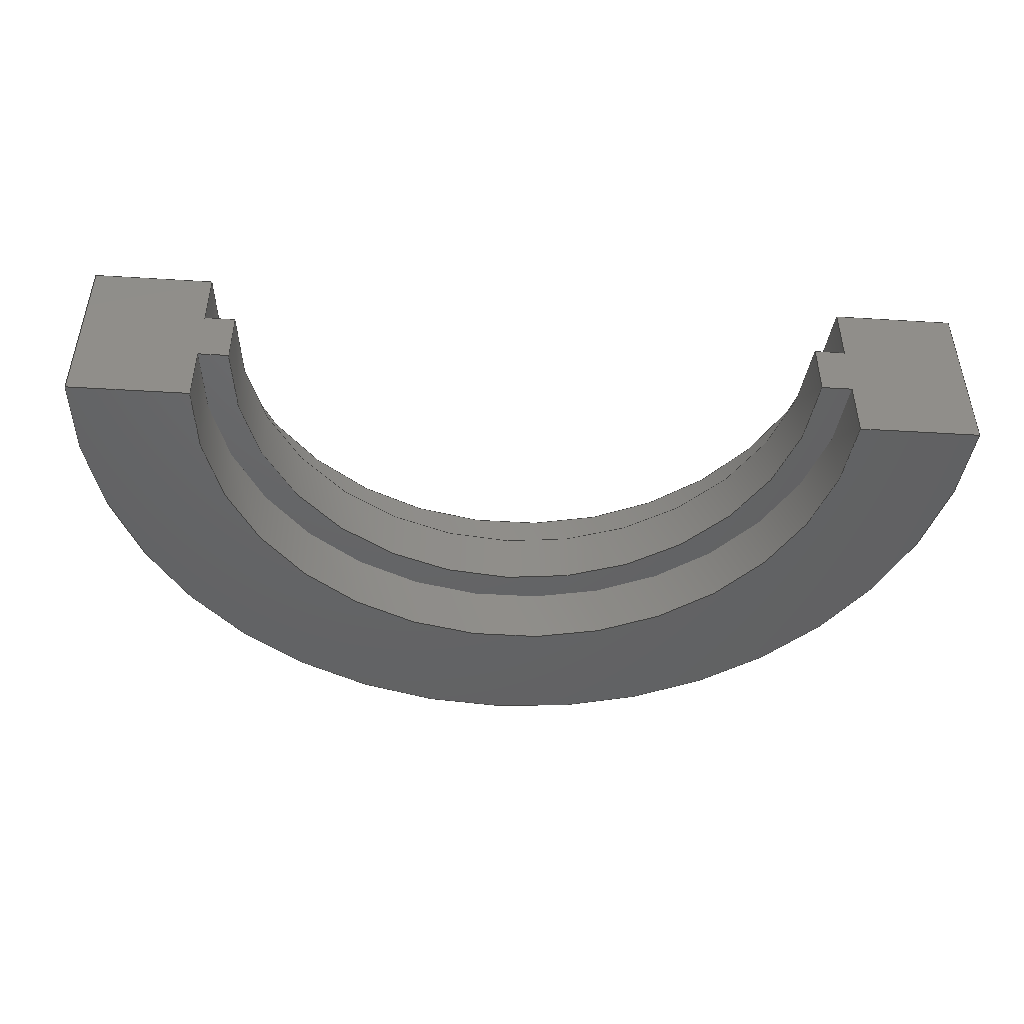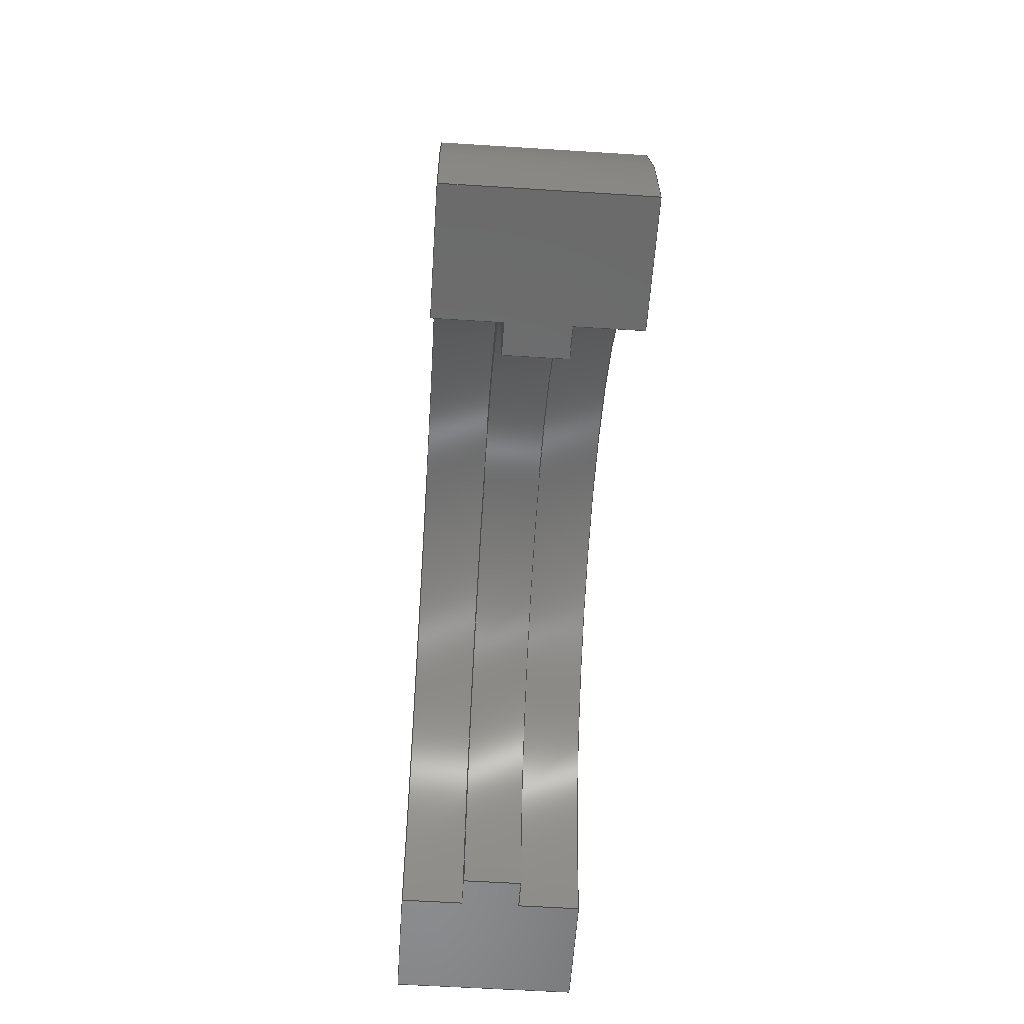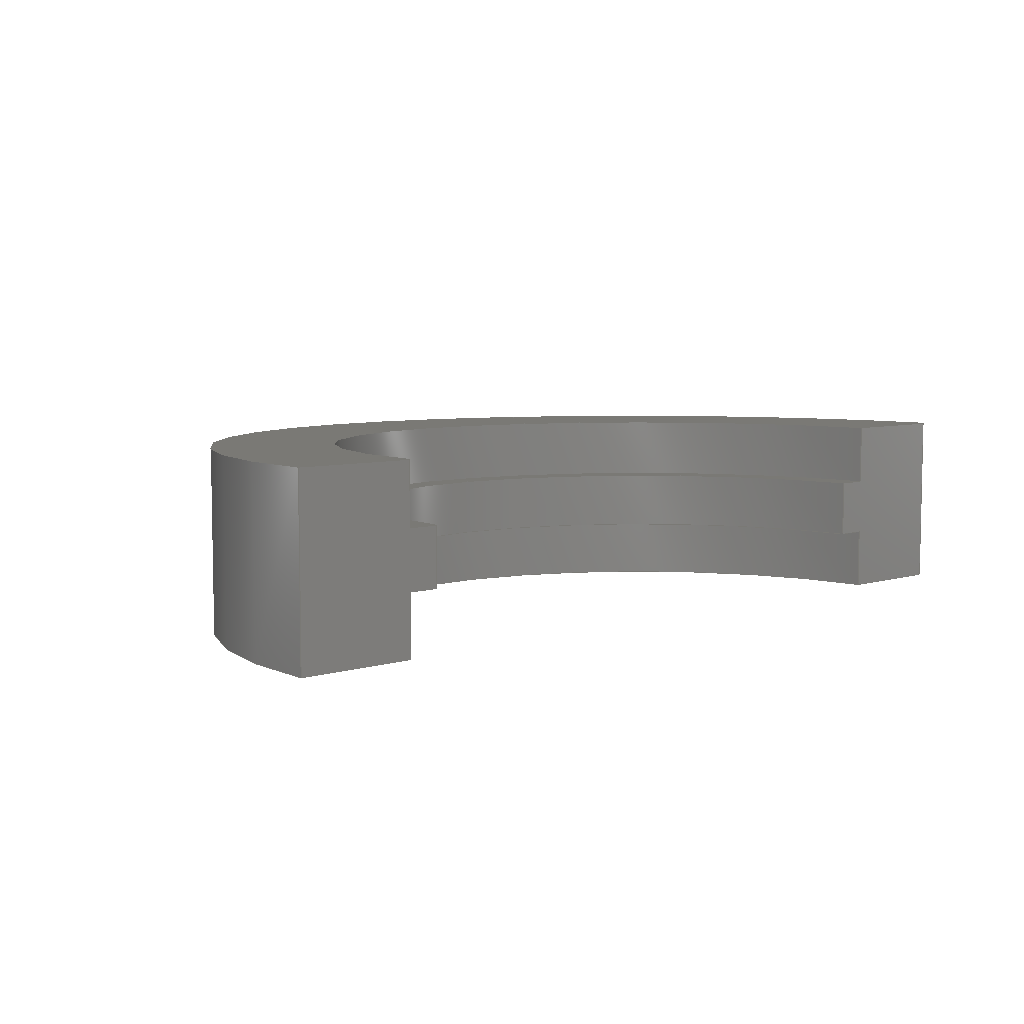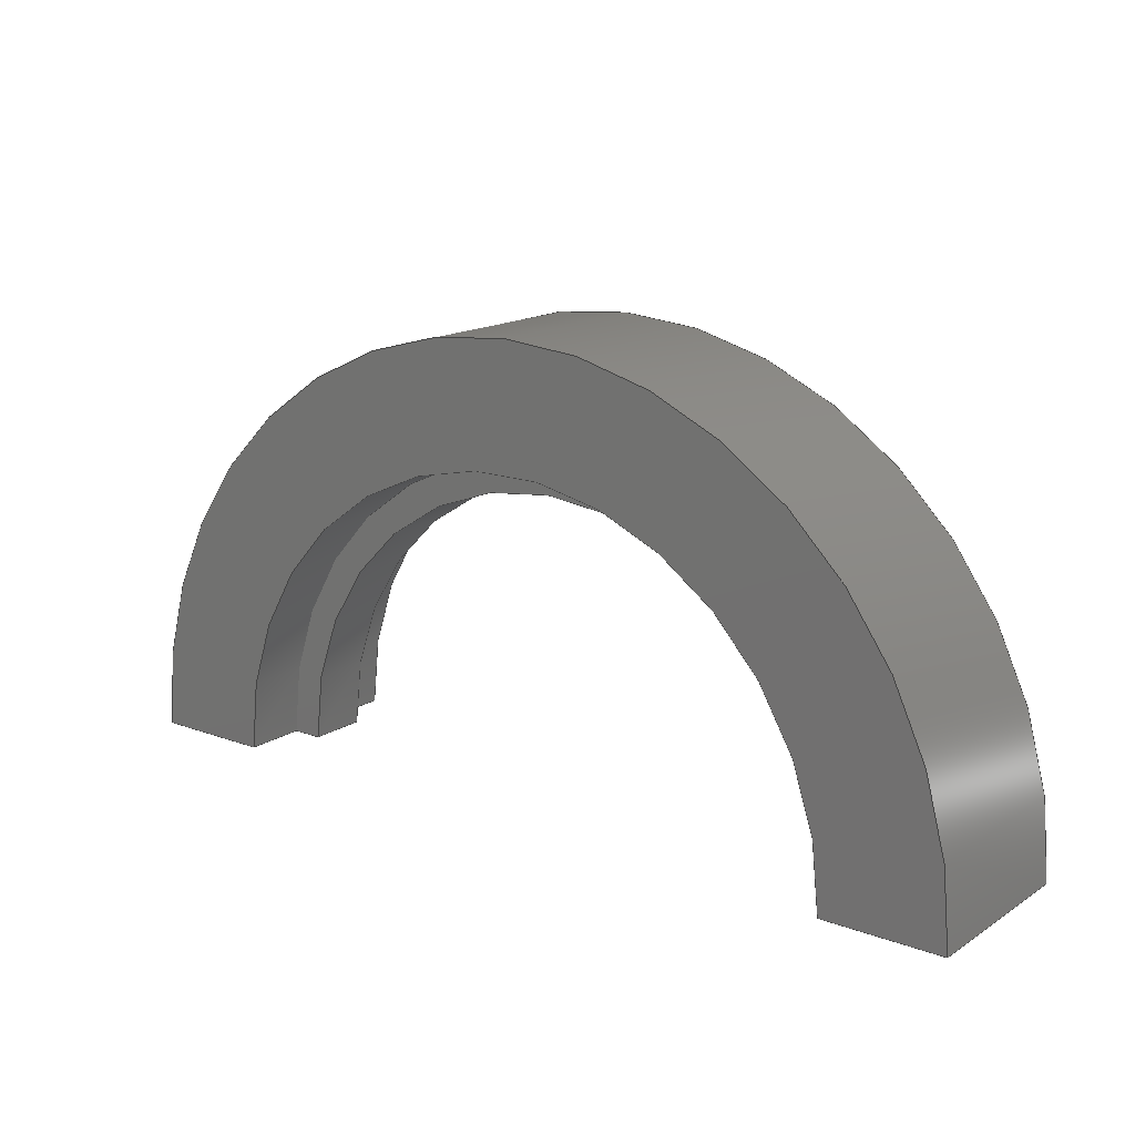
<metadata>
{"format":"step","ext":"step","renderer":"f3d","projection":"perspective","resolution":1024,"background":"white","views":[{"elev":-45.9,"azim":-4.0,"up":"+Z"},{"elev":-57.4,"azim":86.2,"up":"+Y"},{"elev":6.3,"azim":-42.6,"up":"+Z"},{"elev":15.8,"azim":-142.5,"up":"+Y"}]}
</metadata>
<code>
ISO-10303-21;
DATA;
#1=MECHANICAL_DESIGN_GEOMETRIC_PRESENTATION_REPRESENTATION('',(#4),#314);
#2=SHAPE_REPRESENTATION_RELATIONSHIP('SRR','None',#321,#3);
#3=ADVANCED_BREP_SHAPE_REPRESENTATION('',(#5),#313);
#4=STYLED_ITEM('',(#330),#5);
#5=MANIFOLD_SOLID_BREP('Body1',#174);
#6=CYLINDRICAL_SURFACE('',#191,0.7925);
#7=CYLINDRICAL_SURFACE('',#195,0.8738);
#8=CYLINDRICAL_SURFACE('',#197,0.8738);
#9=CYLINDRICAL_SURFACE('',#203,1.191);
#10=FACE_OUTER_BOUND('',#20,.T.);
#11=FACE_OUTER_BOUND('',#21,.T.);
#12=FACE_OUTER_BOUND('',#22,.T.);
#13=FACE_OUTER_BOUND('',#23,.T.);
#14=FACE_OUTER_BOUND('',#24,.T.);
#15=FACE_OUTER_BOUND('',#25,.T.);
#16=FACE_OUTER_BOUND('',#26,.T.);
#17=FACE_OUTER_BOUND('',#27,.T.);
#18=FACE_OUTER_BOUND('',#28,.T.);
#19=FACE_OUTER_BOUND('',#29,.T.);
#20=EDGE_LOOP('',(#110,#111,#112,#113));
#21=EDGE_LOOP('',(#114,#115,#116,#117));
#22=EDGE_LOOP('',(#118,#119,#120,#121));
#23=EDGE_LOOP('',(#122,#123,#124,#125));
#24=EDGE_LOOP('',(#126,#127,#128,#129));
#25=EDGE_LOOP('',(#130,#131,#132,#133));
#26=EDGE_LOOP('',(#134,#135,#136,#137,#138,#139,#140,#141));
#27=EDGE_LOOP('',(#142,#143,#144,#145,#146,#147,#148,#149));
#28=EDGE_LOOP('',(#150,#151,#152,#153));
#29=EDGE_LOOP('',(#154,#155,#156,#157));
#30=CIRCLE('',#189,0.7925);
#31=CIRCLE('',#190,0.8738);
#32=CIRCLE('',#192,0.7925);
#33=CIRCLE('',#194,0.8738);
#34=CIRCLE('',#196,0.8738);
#35=CIRCLE('',#198,0.8738);
#36=CIRCLE('',#200,1.191);
#37=CIRCLE('',#204,1.191);
#38=LINE('',#264,#54);
#39=LINE('',#268,#55);
#40=LINE('',#272,#56);
#41=LINE('',#275,#57);
#42=LINE('',#278,#58);
#43=LINE('',#281,#59);
#44=LINE('',#284,#60);
#45=LINE('',#287,#61);
#46=LINE('',#290,#62);
#47=LINE('',#293,#63);
#48=LINE('',#298,#64);
#49=LINE('',#299,#65);
#50=LINE('',#302,#66);
#51=LINE('',#303,#67);
#52=LINE('',#306,#68);
#53=LINE('',#307,#69);
#54=VECTOR('',#210,1);
#55=VECTOR('',#213,1);
#56=VECTOR('',#218,1);
#57=VECTOR('',#221,1);
#58=VECTOR('',#224,1);
#59=VECTOR('',#227,1);
#60=VECTOR('',#230,1);
#61=VECTOR('',#233,1);
#62=VECTOR('',#236,1);
#63=VECTOR('',#239,1);
#64=VECTOR('',#244,1);
#65=VECTOR('',#245,1);
#66=VECTOR('',#248,1);
#67=VECTOR('',#249,1);
#68=VECTOR('',#252,1);
#69=VECTOR('',#253,1);
#70=VERTEX_POINT('',#262);
#71=VERTEX_POINT('',#263);
#72=VERTEX_POINT('',#265);
#73=VERTEX_POINT('',#267);
#74=VERTEX_POINT('',#271);
#75=VERTEX_POINT('',#273);
#76=VERTEX_POINT('',#277);
#77=VERTEX_POINT('',#279);
#78=VERTEX_POINT('',#283);
#79=VERTEX_POINT('',#285);
#80=VERTEX_POINT('',#289);
#81=VERTEX_POINT('',#291);
#82=VERTEX_POINT('',#295);
#83=VERTEX_POINT('',#296);
#84=VERTEX_POINT('',#301);
#85=VERTEX_POINT('',#305);
#86=EDGE_CURVE('',#70,#71,#38,.T.);
#87=EDGE_CURVE('',#71,#72,#30,.T.);
#88=EDGE_CURVE('',#72,#73,#39,.T.);
#89=EDGE_CURVE('',#70,#73,#31,.T.);
#90=EDGE_CURVE('',#74,#71,#40,.T.);
#91=EDGE_CURVE('',#75,#74,#32,.T.);
#92=EDGE_CURVE('',#72,#75,#41,.T.);
#93=EDGE_CURVE('',#74,#76,#42,.T.);
#94=EDGE_CURVE('',#77,#76,#33,.T.);
#95=EDGE_CURVE('',#77,#75,#43,.T.);
#96=EDGE_CURVE('',#78,#73,#44,.T.);
#97=EDGE_CURVE('',#79,#78,#34,.T.);
#98=EDGE_CURVE('',#79,#70,#45,.T.);
#99=EDGE_CURVE('',#76,#80,#46,.T.);
#100=EDGE_CURVE('',#81,#80,#35,.T.);
#101=EDGE_CURVE('',#77,#81,#47,.T.);
#102=EDGE_CURVE('',#82,#83,#36,.T.);
#103=EDGE_CURVE('',#83,#79,#48,.T.);
#104=EDGE_CURVE('',#78,#82,#49,.T.);
#105=EDGE_CURVE('',#84,#83,#50,.T.);
#106=EDGE_CURVE('',#80,#84,#51,.T.);
#107=EDGE_CURVE('',#85,#81,#52,.T.);
#108=EDGE_CURVE('',#82,#85,#53,.T.);
#109=EDGE_CURVE('',#84,#85,#37,.T.);
#110=ORIENTED_EDGE('',*,*,#86,.T.);
#111=ORIENTED_EDGE('',*,*,#87,.T.);
#112=ORIENTED_EDGE('',*,*,#88,.T.);
#113=ORIENTED_EDGE('',*,*,#89,.F.);
#114=ORIENTED_EDGE('',*,*,#90,.F.);
#115=ORIENTED_EDGE('',*,*,#91,.F.);
#116=ORIENTED_EDGE('',*,*,#92,.F.);
#117=ORIENTED_EDGE('',*,*,#87,.F.);
#118=ORIENTED_EDGE('',*,*,#93,.T.);
#119=ORIENTED_EDGE('',*,*,#94,.F.);
#120=ORIENTED_EDGE('',*,*,#95,.T.);
#121=ORIENTED_EDGE('',*,*,#91,.T.);
#122=ORIENTED_EDGE('',*,*,#89,.T.);
#123=ORIENTED_EDGE('',*,*,#96,.F.);
#124=ORIENTED_EDGE('',*,*,#97,.F.);
#125=ORIENTED_EDGE('',*,*,#98,.T.);
#126=ORIENTED_EDGE('',*,*,#94,.T.);
#127=ORIENTED_EDGE('',*,*,#99,.T.);
#128=ORIENTED_EDGE('',*,*,#100,.F.);
#129=ORIENTED_EDGE('',*,*,#101,.F.);
#130=ORIENTED_EDGE('',*,*,#102,.T.);
#131=ORIENTED_EDGE('',*,*,#103,.T.);
#132=ORIENTED_EDGE('',*,*,#97,.T.);
#133=ORIENTED_EDGE('',*,*,#104,.T.);
#134=ORIENTED_EDGE('',*,*,#105,.F.);
#135=ORIENTED_EDGE('',*,*,#106,.F.);
#136=ORIENTED_EDGE('',*,*,#99,.F.);
#137=ORIENTED_EDGE('',*,*,#93,.F.);
#138=ORIENTED_EDGE('',*,*,#90,.T.);
#139=ORIENTED_EDGE('',*,*,#86,.F.);
#140=ORIENTED_EDGE('',*,*,#98,.F.);
#141=ORIENTED_EDGE('',*,*,#103,.F.);
#142=ORIENTED_EDGE('',*,*,#96,.T.);
#143=ORIENTED_EDGE('',*,*,#88,.F.);
#144=ORIENTED_EDGE('',*,*,#92,.T.);
#145=ORIENTED_EDGE('',*,*,#95,.F.);
#146=ORIENTED_EDGE('',*,*,#101,.T.);
#147=ORIENTED_EDGE('',*,*,#107,.F.);
#148=ORIENTED_EDGE('',*,*,#108,.F.);
#149=ORIENTED_EDGE('',*,*,#104,.F.);
#150=ORIENTED_EDGE('',*,*,#108,.T.);
#151=ORIENTED_EDGE('',*,*,#109,.F.);
#152=ORIENTED_EDGE('',*,*,#105,.T.);
#153=ORIENTED_EDGE('',*,*,#102,.F.);
#154=ORIENTED_EDGE('',*,*,#109,.T.);
#155=ORIENTED_EDGE('',*,*,#107,.T.);
#156=ORIENTED_EDGE('',*,*,#100,.T.);
#157=ORIENTED_EDGE('',*,*,#106,.T.);
#158=PLANE('',#188);
#159=PLANE('',#193);
#160=PLANE('',#199);
#161=PLANE('',#201);
#162=PLANE('',#202);
#163=PLANE('',#205);
#164=ADVANCED_FACE('',(#10),#158,.F.);
#165=ADVANCED_FACE('',(#11),#6,.F.);
#166=ADVANCED_FACE('',(#12),#159,.T.);
#167=ADVANCED_FACE('',(#13),#7,.F.);
#168=ADVANCED_FACE('',(#14),#8,.F.);
#169=ADVANCED_FACE('',(#15),#160,.F.);
#170=ADVANCED_FACE('',(#16),#161,.T.);
#171=ADVANCED_FACE('',(#17),#162,.T.);
#172=ADVANCED_FACE('',(#18),#9,.T.);
#173=ADVANCED_FACE('',(#19),#163,.T.);
#174=CLOSED_SHELL('',(#164,#165,#166,#167,#168,#169,#170,#171,#172,#173));
#175=DERIVED_UNIT_ELEMENT(#177,1);
#176=DERIVED_UNIT_ELEMENT(#316,3);
#177=(
MASS_UNIT()
NAMED_UNIT(*)
SI_UNIT(.KILO.,.GRAM.)
);
#178=DERIVED_UNIT((#175,#176));
#179=MEASURE_REPRESENTATION_ITEM('density measure',
POSITIVE_RATIO_MEASURE(7850),#178);
#180=PROPERTY_DEFINITION_REPRESENTATION(#185,#182);
#181=PROPERTY_DEFINITION_REPRESENTATION(#186,#183);
#182=REPRESENTATION('material name',(#184),#313);
#183=REPRESENTATION('density',(#179),#313);
#184=DESCRIPTIVE_REPRESENTATION_ITEM('Steel','Steel');
#185=PROPERTY_DEFINITION('material property','material name',#323);
#186=PROPERTY_DEFINITION('material property','density of part',#323);
#187=AXIS2_PLACEMENT_3D('placement',#260,#206,#207);
#188=AXIS2_PLACEMENT_3D('',#261,#208,#209);
#189=AXIS2_PLACEMENT_3D('',#266,#211,#212);
#190=AXIS2_PLACEMENT_3D('',#269,#214,#215);
#191=AXIS2_PLACEMENT_3D('',#270,#216,#217);
#192=AXIS2_PLACEMENT_3D('',#274,#219,#220);
#193=AXIS2_PLACEMENT_3D('',#276,#222,#223);
#194=AXIS2_PLACEMENT_3D('',#280,#225,#226);
#195=AXIS2_PLACEMENT_3D('',#282,#228,#229);
#196=AXIS2_PLACEMENT_3D('',#286,#231,#232);
#197=AXIS2_PLACEMENT_3D('',#288,#234,#235);
#198=AXIS2_PLACEMENT_3D('',#292,#237,#238);
#199=AXIS2_PLACEMENT_3D('',#294,#240,#241);
#200=AXIS2_PLACEMENT_3D('',#297,#242,#243);
#201=AXIS2_PLACEMENT_3D('',#300,#246,#247);
#202=AXIS2_PLACEMENT_3D('',#304,#250,#251);
#203=AXIS2_PLACEMENT_3D('',#308,#254,#255);
#204=AXIS2_PLACEMENT_3D('',#309,#256,#257);
#205=AXIS2_PLACEMENT_3D('',#310,#258,#259);
#206=DIRECTION('axis',(0,0,1));
#207=DIRECTION('refdir',(1,0,0));
#208=DIRECTION('center_axis',(0,0,1));
#209=DIRECTION('ref_axis',(1,0,0));
#210=DIRECTION('',(-1,0,0));
#211=DIRECTION('center_axis',(0,0,1));
#212=DIRECTION('ref_axis',(1,0,0));
#213=DIRECTION('',(-1,0,0));
#214=DIRECTION('center_axis',(0,0,1));
#215=DIRECTION('ref_axis',(1,-2.541e-16,0));
#216=DIRECTION('center_axis',(0,0,1));
#217=DIRECTION('ref_axis',(1,0,0));
#218=DIRECTION('',(0,0,-1));
#219=DIRECTION('center_axis',(0,0,-1));
#220=DIRECTION('ref_axis',(1,0,0));
#221=DIRECTION('',(0,0,1));
#222=DIRECTION('center_axis',(0,0,1));
#223=DIRECTION('ref_axis',(1,0,0));
#224=DIRECTION('',(1,0,0));
#225=DIRECTION('center_axis',(0,0,-1));
#226=DIRECTION('ref_axis',(1,-2.541e-16,0));
#227=DIRECTION('',(1,0,0));
#228=DIRECTION('center_axis',(0,0,1));
#229=DIRECTION('ref_axis',(1,-2.541e-16,0));
#230=DIRECTION('',(0,0,1));
#231=DIRECTION('center_axis',(0,0,1));
#232=DIRECTION('ref_axis',(1,-2.541e-16,0));
#233=DIRECTION('',(0,0,1));
#234=DIRECTION('center_axis',(0,0,1));
#235=DIRECTION('ref_axis',(1,-2.541e-16,0));
#236=DIRECTION('',(0,0,1));
#237=DIRECTION('center_axis',(0,0,-1));
#238=DIRECTION('ref_axis',(1,-2.541e-16,0));
#239=DIRECTION('',(0,0,1));
#240=DIRECTION('center_axis',(0,0,1));
#241=DIRECTION('ref_axis',(1,0,0));
#242=DIRECTION('center_axis',(0,0,-1));
#243=DIRECTION('ref_axis',(1,-9.32e-17,0));
#244=DIRECTION('',(-1,0,0));
#245=DIRECTION('',(-1,0,0));
#246=DIRECTION('center_axis',(0,-1,0));
#247=DIRECTION('ref_axis',(1,0,0));
#248=DIRECTION('',(0,0,-1));
#249=DIRECTION('',(1,0,0));
#250=DIRECTION('center_axis',(0,-1,0));
#251=DIRECTION('ref_axis',(1,0,0));
#252=DIRECTION('',(1,0,0));
#253=DIRECTION('',(0,0,1));
#254=DIRECTION('center_axis',(0,0,1));
#255=DIRECTION('ref_axis',(1,-9.32e-17,0));
#256=DIRECTION('center_axis',(0,0,1));
#257=DIRECTION('ref_axis',(1,-9.32e-17,0));
#258=DIRECTION('center_axis',(0,0,1));
#259=DIRECTION('ref_axis',(1,0,0));
#260=CARTESIAN_POINT('',(0,0,0));
#261=CARTESIAN_POINT('Origin',(0,0.4369,-0.0762));
#262=CARTESIAN_POINT('',(0.8738,0,-0.0762));
#263=CARTESIAN_POINT('',(0.7925,0,-0.0762));
#264=CARTESIAN_POINT('',(0.7925,0,-0.0762));
#265=CARTESIAN_POINT('',(-0.7925,0,-0.0762));
#266=CARTESIAN_POINT('Origin',(4.853e-17,0,-0.0762));
#267=CARTESIAN_POINT('',(-0.8738,0,-0.0762));
#268=CARTESIAN_POINT('',(-0.8738,0,-0.0762));
#269=CARTESIAN_POINT('Origin',(-4.174e-17,2.22e-16,
-0.0762));
#270=CARTESIAN_POINT('Origin',(4.853e-17,0,0));
#271=CARTESIAN_POINT('',(0.7925,0,0.0762));
#272=CARTESIAN_POINT('',(0.7925,0,0));
#273=CARTESIAN_POINT('',(-0.7925,0,0.0762));
#274=CARTESIAN_POINT('Origin',(4.853e-17,0,0.0762));
#275=CARTESIAN_POINT('',(-0.7925,0,0));
#276=CARTESIAN_POINT('Origin',(0,0.4369,0.0762));
#277=CARTESIAN_POINT('',(0.8738,0,0.0762));
#278=CARTESIAN_POINT('',(0.7925,0,0.0762));
#279=CARTESIAN_POINT('',(-0.8738,0,0.0762));
#280=CARTESIAN_POINT('Origin',(-4.174e-17,2.22e-16,
0.0762));
#281=CARTESIAN_POINT('',(-0.8738,0,0.0762));
#282=CARTESIAN_POINT('Origin',(-4.174e-17,2.22e-16,
0));
#283=CARTESIAN_POINT('',(-0.8738,0,-0.2375));
#284=CARTESIAN_POINT('',(-0.8738,0,0));
#285=CARTESIAN_POINT('',(0.8738,0,-0.2375));
#286=CARTESIAN_POINT('Origin',(-4.174e-17,2.22e-16,
-0.2375));
#287=CARTESIAN_POINT('',(0.8738,0,0));
#288=CARTESIAN_POINT('Origin',(-4.174e-17,2.22e-16,
0));
#289=CARTESIAN_POINT('',(0.8738,0,0.2375));
#290=CARTESIAN_POINT('',(0.8738,0,0));
#291=CARTESIAN_POINT('',(-0.8738,0,0.2375));
#292=CARTESIAN_POINT('Origin',(-4.174e-17,2.22e-16,
0.2375));
#293=CARTESIAN_POINT('',(-0.8738,0,0));
#294=CARTESIAN_POINT('Origin',(-9.97e-14,0.5956,
-0.2375));
#295=CARTESIAN_POINT('',(-1.191,-1.665e-16,-0.2375));
#296=CARTESIAN_POINT('',(1.191,0,-0.2375));
#297=CARTESIAN_POINT('Origin',(2.22e-16,1.11e-16,
-0.2375));
#298=CARTESIAN_POINT('',(1.191,0,-0.2375));
#299=CARTESIAN_POINT('',(-0.8738,0,-0.2375));
#300=CARTESIAN_POINT('Origin',(0.8738,0,0));
#301=CARTESIAN_POINT('',(1.191,0,0.2375));
#302=CARTESIAN_POINT('',(1.191,0,0));
#303=CARTESIAN_POINT('',(1.191,0,0.2375));
#304=CARTESIAN_POINT('Origin',(-1.191,0,0));
#305=CARTESIAN_POINT('',(-1.191,-1.665e-16,0.2375));
#306=CARTESIAN_POINT('',(-0.8738,0,0.2375));
#307=CARTESIAN_POINT('',(-1.191,-1.665e-16,0));
#308=CARTESIAN_POINT('Origin',(2.22e-16,1.11e-16,
0));
#309=CARTESIAN_POINT('Origin',(2.22e-16,1.11e-16,
0.2375));
#310=CARTESIAN_POINT('Origin',(-9.97e-14,0.5956,
0.2375));
#311=UNCERTAINTY_MEASURE_WITH_UNIT(LENGTH_MEASURE(0.001),#315,
'DISTANCE_ACCURACY_VALUE',
'Maximum model space distance between geometric entities at asserted c
onnectivities');
#312=UNCERTAINTY_MEASURE_WITH_UNIT(LENGTH_MEASURE(0.001),#315,
'DISTANCE_ACCURACY_VALUE',
'Maximum model space distance between geometric entities at asserted c
onnectivities');
#313=(
GEOMETRIC_REPRESENTATION_CONTEXT(3)
GLOBAL_UNCERTAINTY_ASSIGNED_CONTEXT((#311))
GLOBAL_UNIT_ASSIGNED_CONTEXT((#315,#317,#318))
REPRESENTATION_CONTEXT('','3D')
);
#314=(
GEOMETRIC_REPRESENTATION_CONTEXT(3)
GLOBAL_UNCERTAINTY_ASSIGNED_CONTEXT((#312))
GLOBAL_UNIT_ASSIGNED_CONTEXT((#315,#317,#318))
REPRESENTATION_CONTEXT('','3D')
);
#315=(
LENGTH_UNIT()
NAMED_UNIT(*)
SI_UNIT(.CENTI.,.METRE.)
);
#316=(
LENGTH_UNIT()
NAMED_UNIT(*)
SI_UNIT($,.METRE.)
);
#317=(
NAMED_UNIT(*)
PLANE_ANGLE_UNIT()
SI_UNIT($,.RADIAN.)
);
#318=(
NAMED_UNIT(*)
SI_UNIT($,.STERADIAN.)
SOLID_ANGLE_UNIT()
);
#319=SHAPE_DEFINITION_REPRESENTATION(#320,#321);
#320=PRODUCT_DEFINITION_SHAPE('',$,#323);
#321=SHAPE_REPRESENTATION('',(#187),#313);
#322=PRODUCT_DEFINITION_CONTEXT('part definition',#327,'design');
#323=PRODUCT_DEFINITION('eccentric strap front half',
'eccentric strap front half v1',#324,#322);
#324=PRODUCT_DEFINITION_FORMATION('',$,#329);
#325=PRODUCT_RELATED_PRODUCT_CATEGORY('eccentric strap front half v1',
'eccentric strap front half v1',(#329));
#326=APPLICATION_PROTOCOL_DEFINITION('international standard',
'automotive_design',2009,#327);
#327=APPLICATION_CONTEXT(
'Core Data for Automotive Mechanical Design Process');
#328=PRODUCT_CONTEXT('part definition',#327,'mechanical');
#329=PRODUCT('eccentric strap front half',
'eccentric strap front half v1',$,(#328));
#330=PRESENTATION_STYLE_ASSIGNMENT((#331));
#331=SURFACE_STYLE_USAGE(.BOTH.,#332);
#332=SURFACE_SIDE_STYLE('',(#333));
#333=SURFACE_STYLE_FILL_AREA(#334);
#334=FILL_AREA_STYLE('Steel - Satin',(#335));
#335=FILL_AREA_STYLE_COLOUR('Steel - Satin',#336);
#336=COLOUR_RGB('Steel - Satin',0.6275,0.6275,0.6275);
ENDSEC;
END-ISO-10303-21;

</code>
